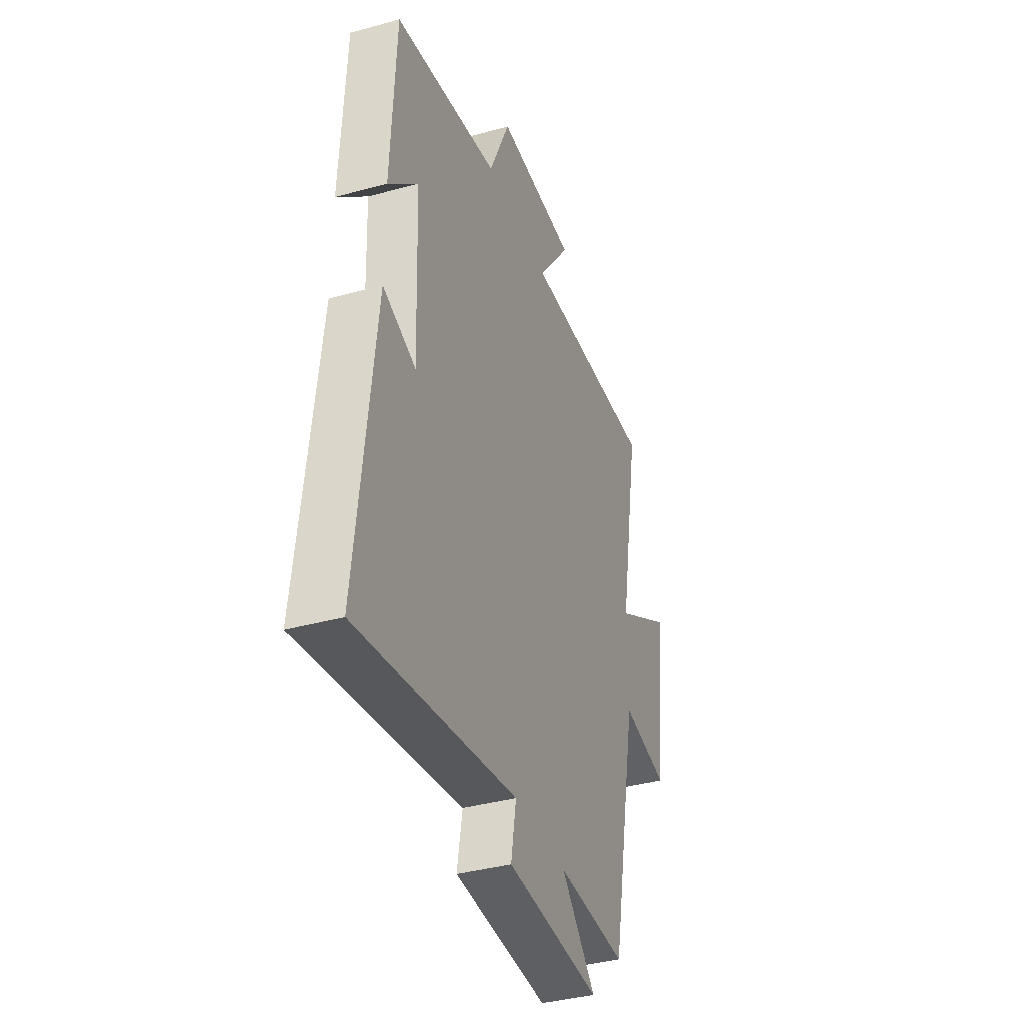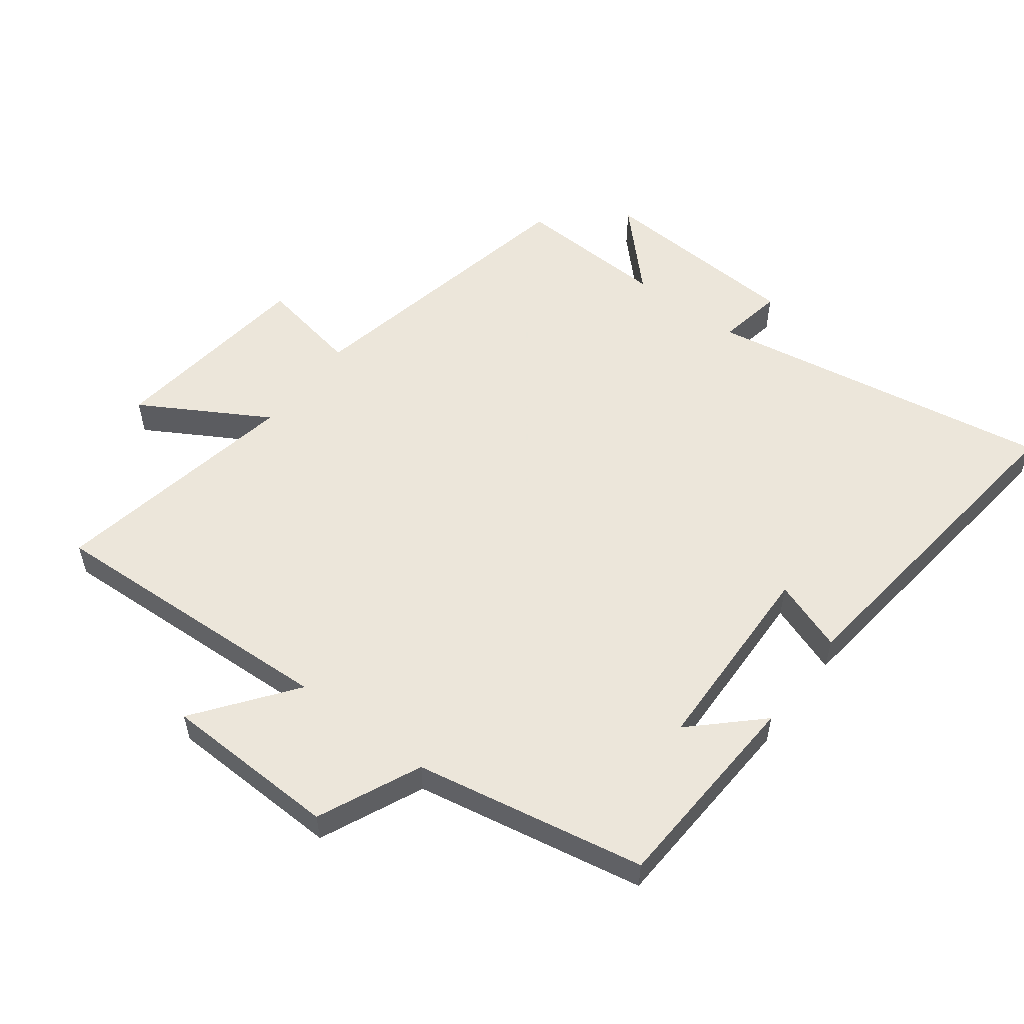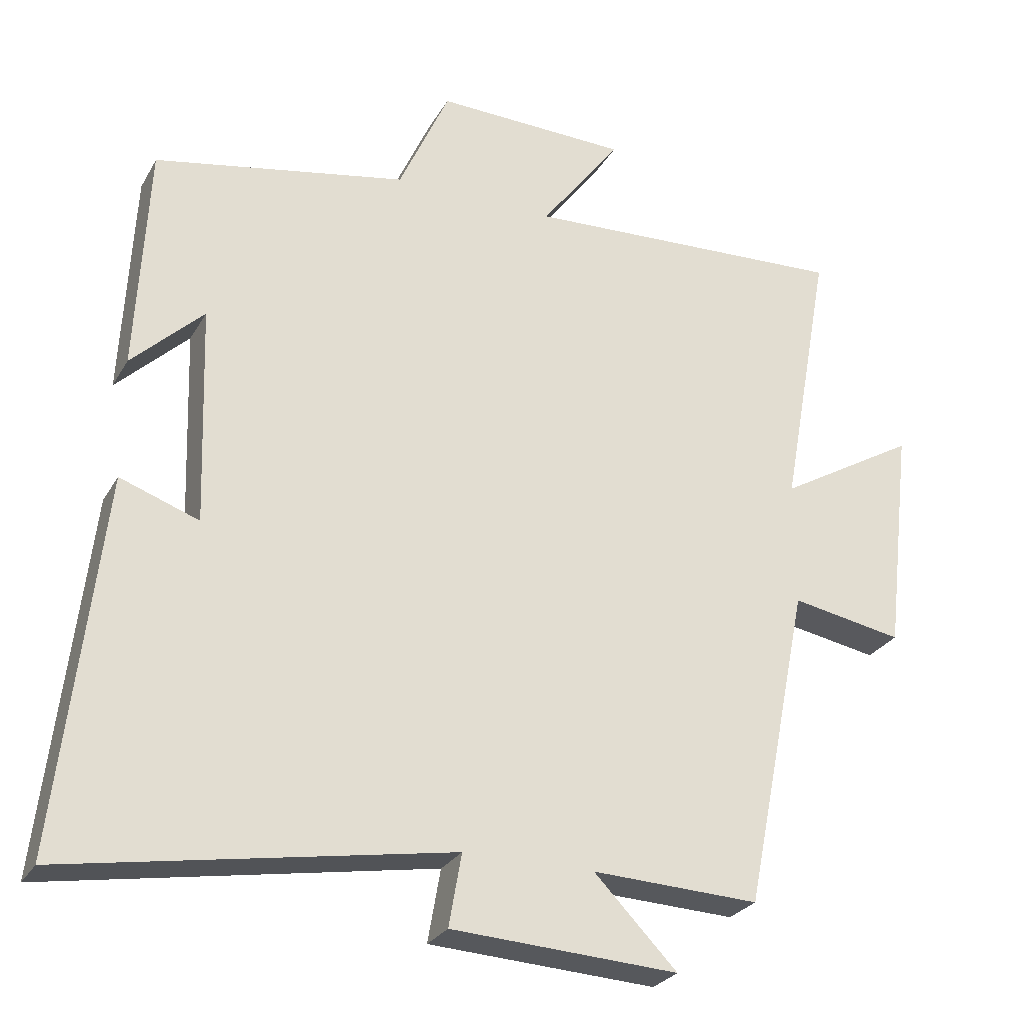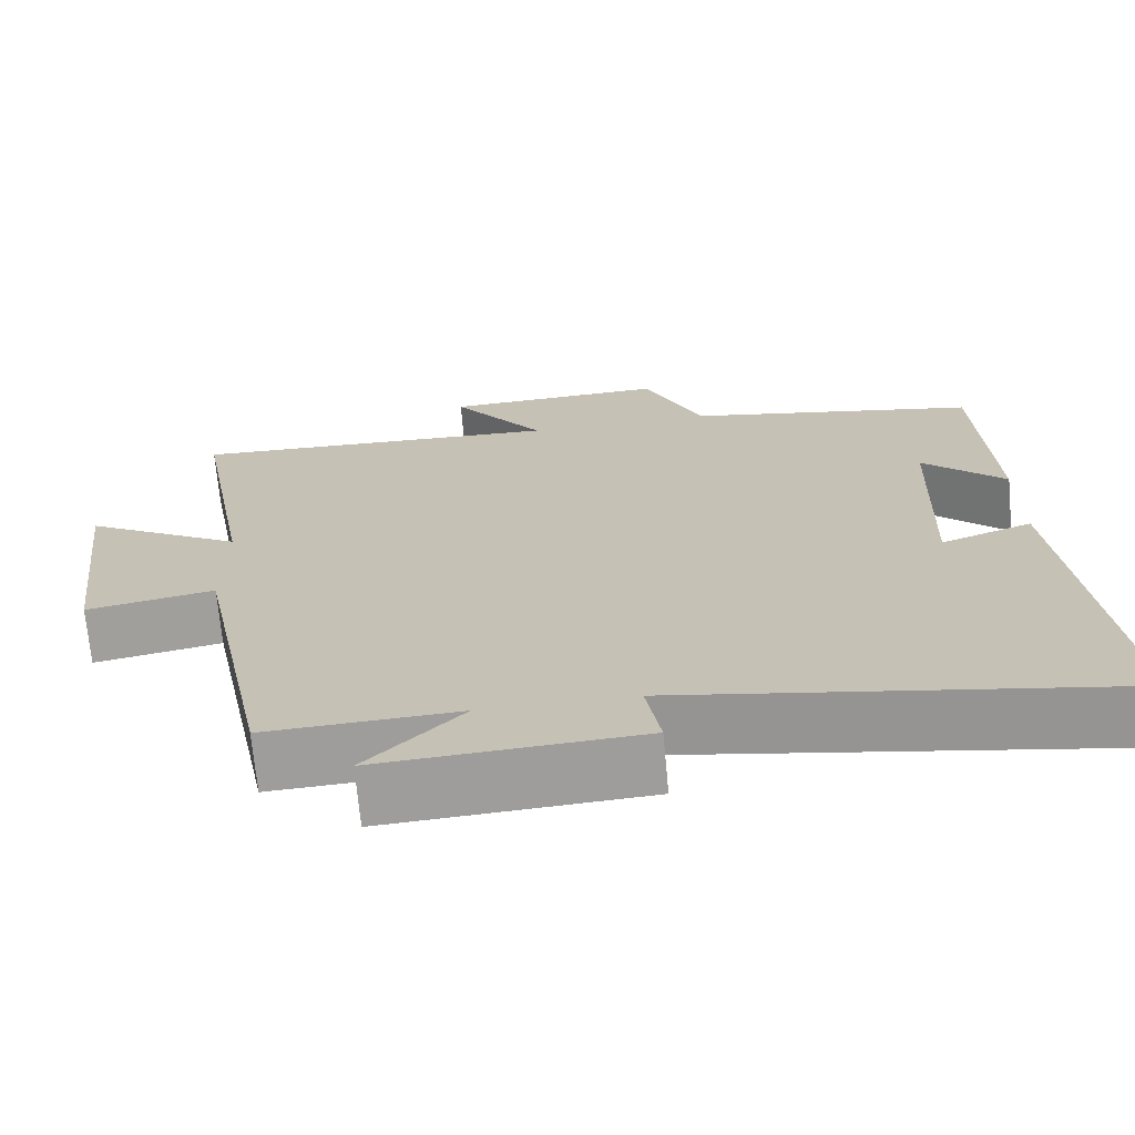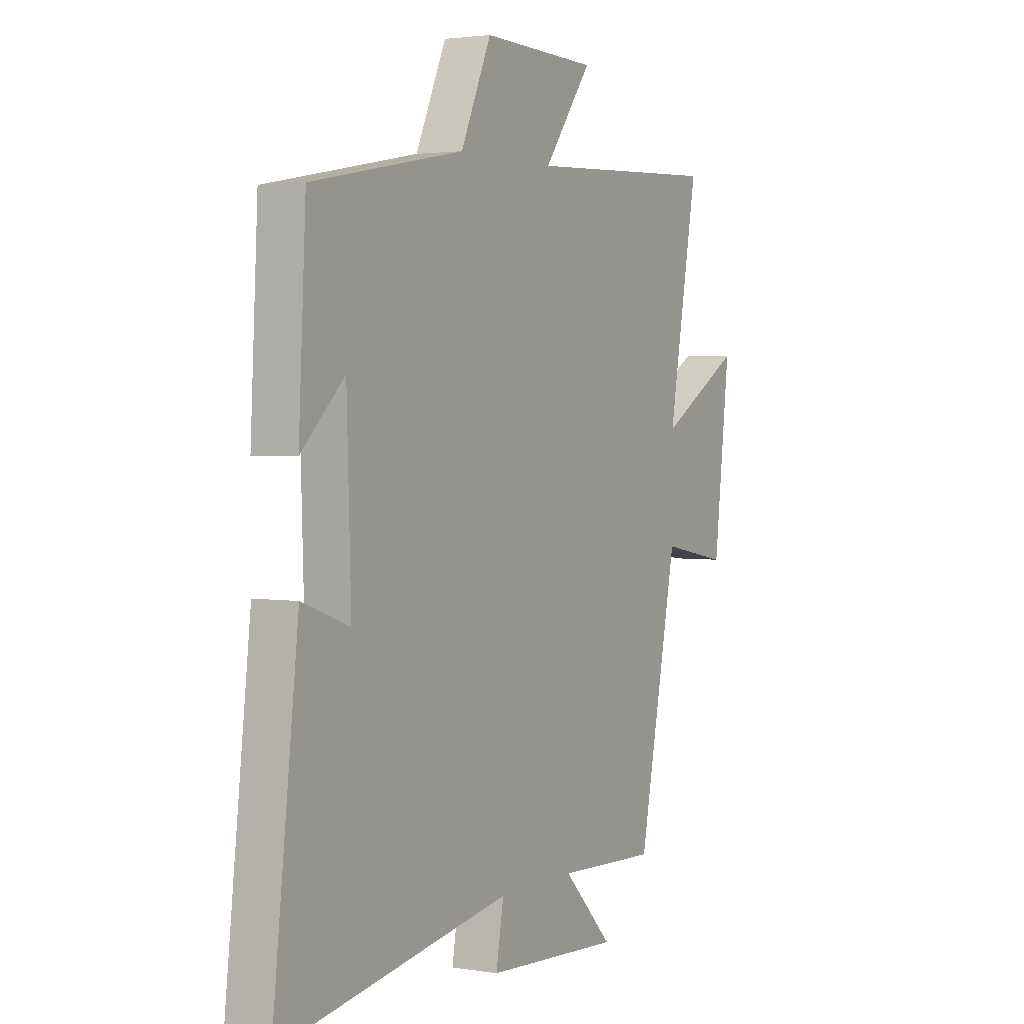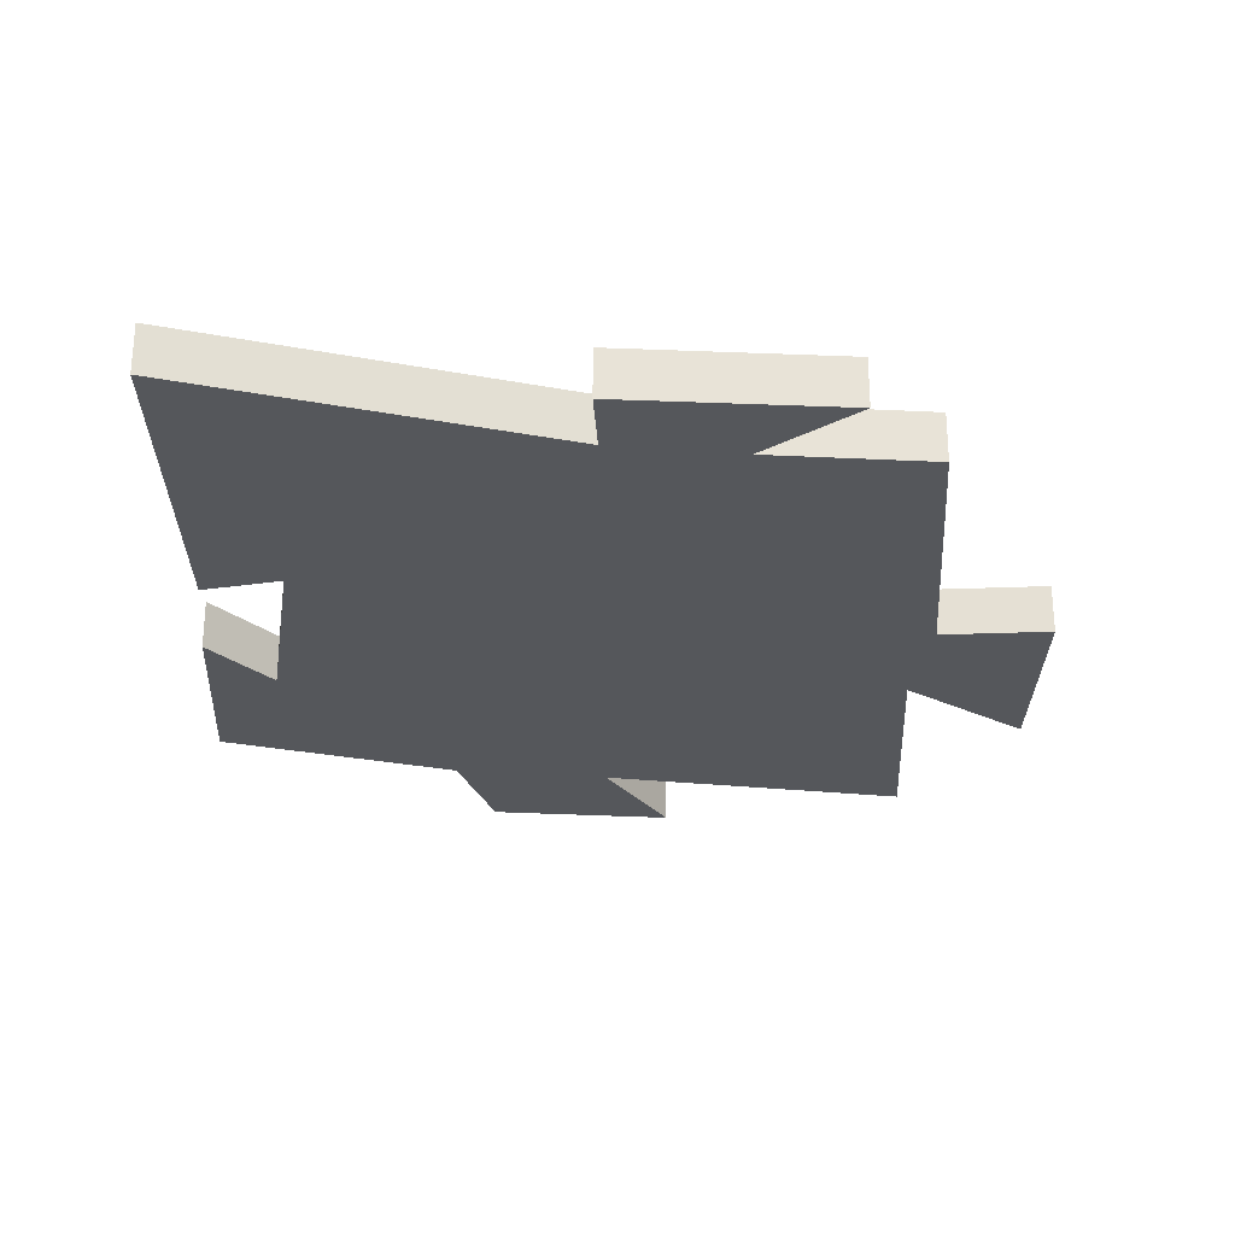
<metadata>
{"format":"obj","ext":"obj","renderer":"f3d","projection":"perspective","resolution":1024,"background":"white","views":[{"elev":-38.0,"azim":109.3,"up":"+Z"},{"elev":54.6,"azim":37.2,"up":"+Y"},{"elev":-27.0,"azim":156.0,"up":"+Z"},{"elev":-70.0,"azim":5.3,"up":"+Z"},{"elev":2.5,"azim":119.9,"up":"+Z"},{"elev":-26.7,"azim":173.2,"up":"+Y"}]}
</metadata>
<code>
v -0.407 0.07 -0.51
v -0.5 0.07 -0.049
v -0.659 0.07 -0.078
v -0.697 0.07 0.246
v -0.5 0.07 0.131
v -0.571 0.07 0.522
v -0.108 0.07 0.5
v -0.222 0.07 0.652
v 0.052 0.07 0.66
v 0.124 0.07 0.5
v 0.483 0.07 0.432
v 0.5 0.07 0.108
v 0.398 0.07 0.206
v 0.388 0.07 -0.104
v 0.5 0.07 -0.064
v 0.561 0.07 -0.593
v 0.017 0.07 -0.5
v 0.035 0.07 -0.603
v -0.287 0.07 -0.621
v -0.169 0.07 -0.5
v -0.407 0 -0.51
v -0.5 0 -0.049
v -0.659 0 -0.078
v -0.697 0 0.246
v -0.5 0 0.131
v -0.571 0 0.522
v -0.108 0 0.5
v -0.222 0 0.652
v 0.052 0 0.66
v 0.124 0 0.5
v 0.483 0 0.432
v 0.5 0 0.108
v 0.398 0 0.206
v 0.388 0 -0.104
v 0.5 0 -0.064
v 0.561 0 -0.593
v 0.017 0 -0.5
v 0.035 0 -0.603
v -0.287 0 -0.621
v -0.169 0 -0.5
f 17 18 19 20
f 14 15 16 17
f 13 14 17 20
f 10 11 12 13
f 10 13 20 1
f 7 8 9 10
f 5 6 7
f 5 7 10 1
f 2 3 4 5
f 1 2 5
f 40 39 38 37
f 37 36 35 34
f 40 37 34 33
f 33 32 31 30
f 21 40 33 30
f 30 29 28 27
f 27 26 25
f 21 30 27 25
f 25 24 23 22
f 25 22 21
f 1 21 22 2
f 2 22 23 3
f 3 23 24 4
f 4 24 25 5
f 5 25 26 6
f 6 26 27 7
f 7 27 28 8
f 8 28 29 9
f 9 29 30 10
f 10 30 31 11
f 11 31 32 12
f 12 32 33 13
f 13 33 34 14
f 14 34 35 15
f 15 35 36 16
f 16 36 37 17
f 17 37 38 18
f 18 38 39 19
f 19 39 40 20
f 20 40 21 1

</code>
